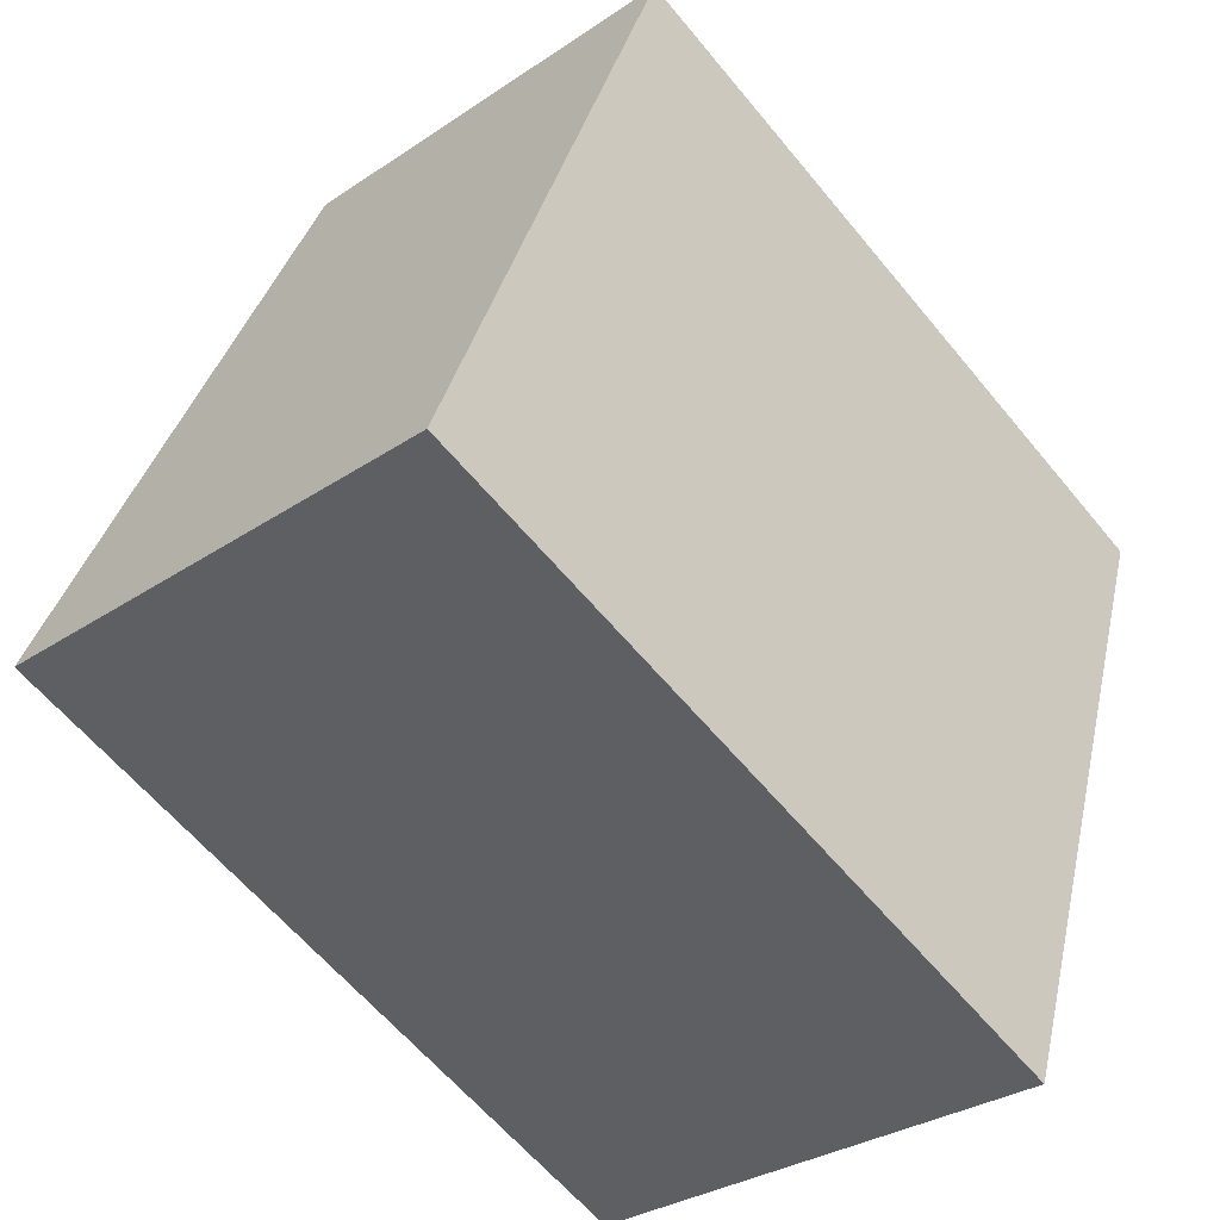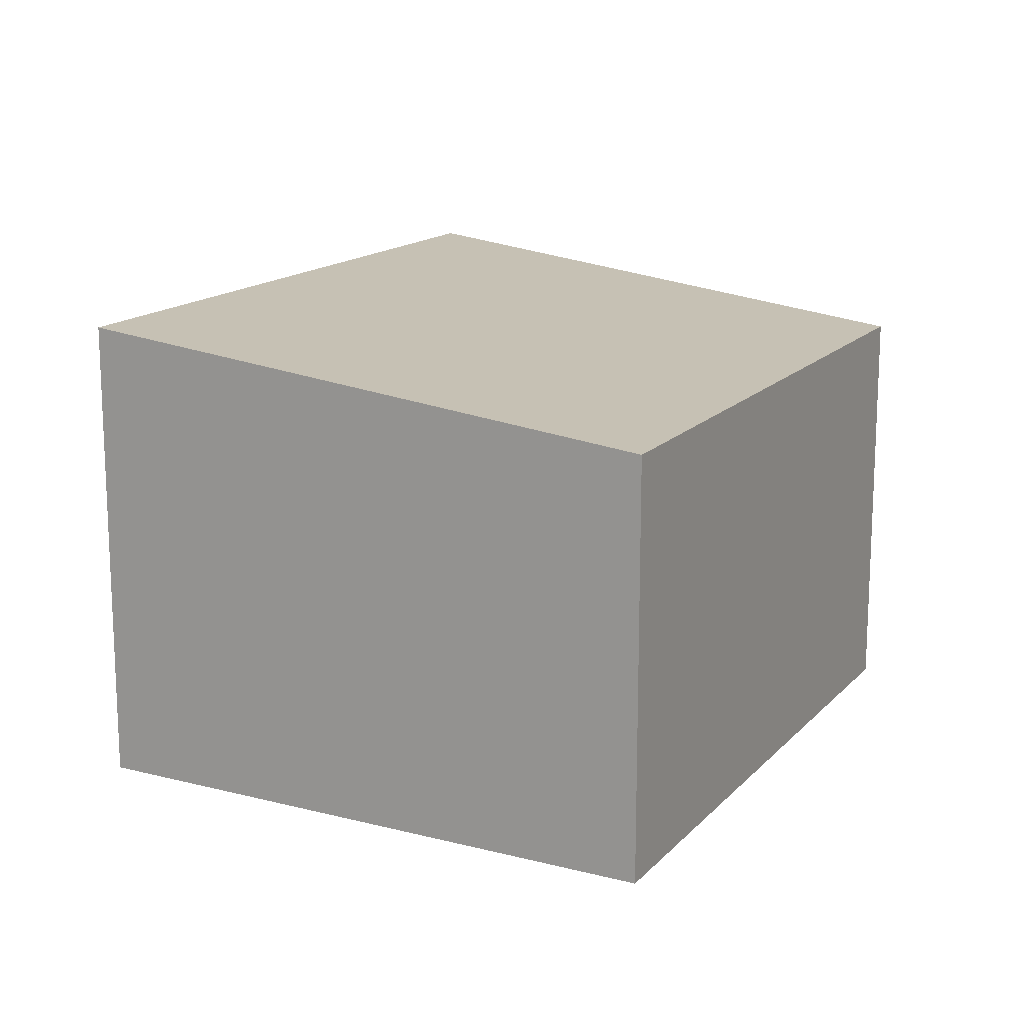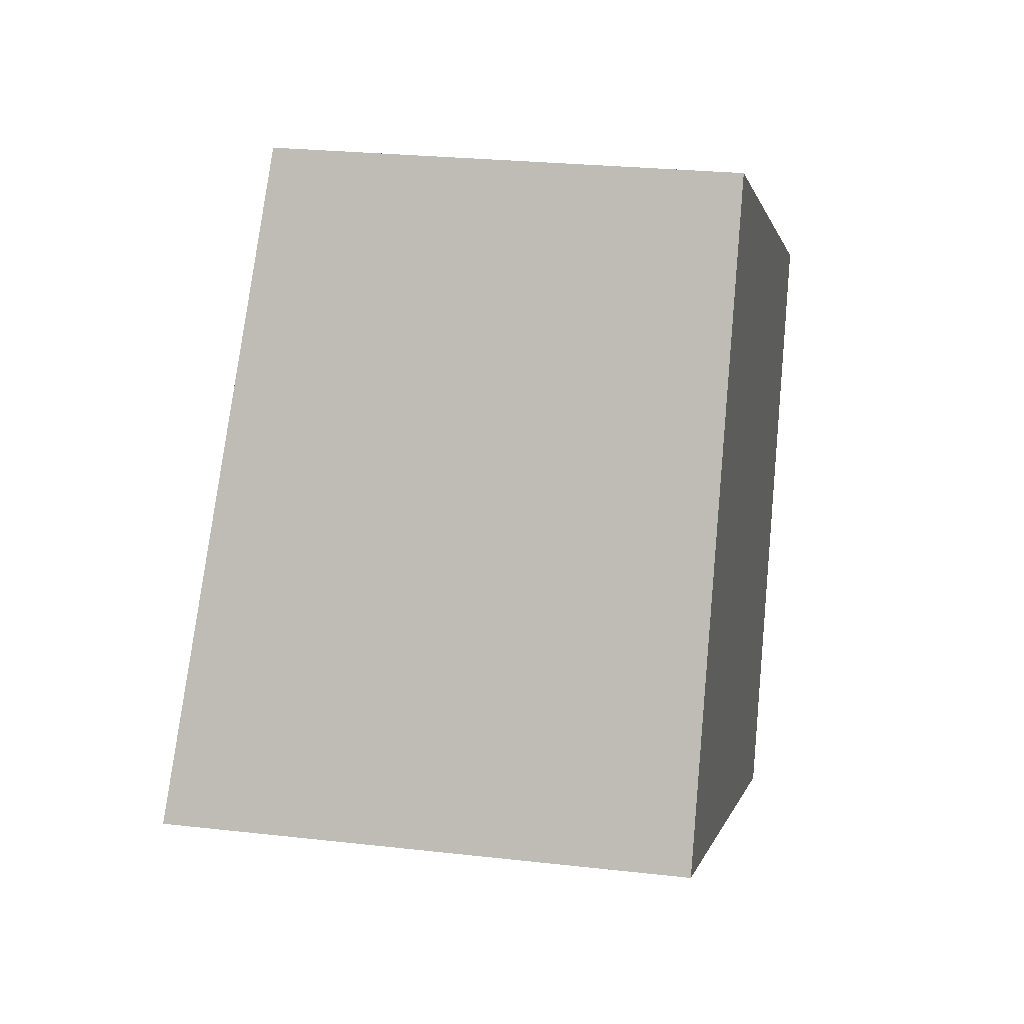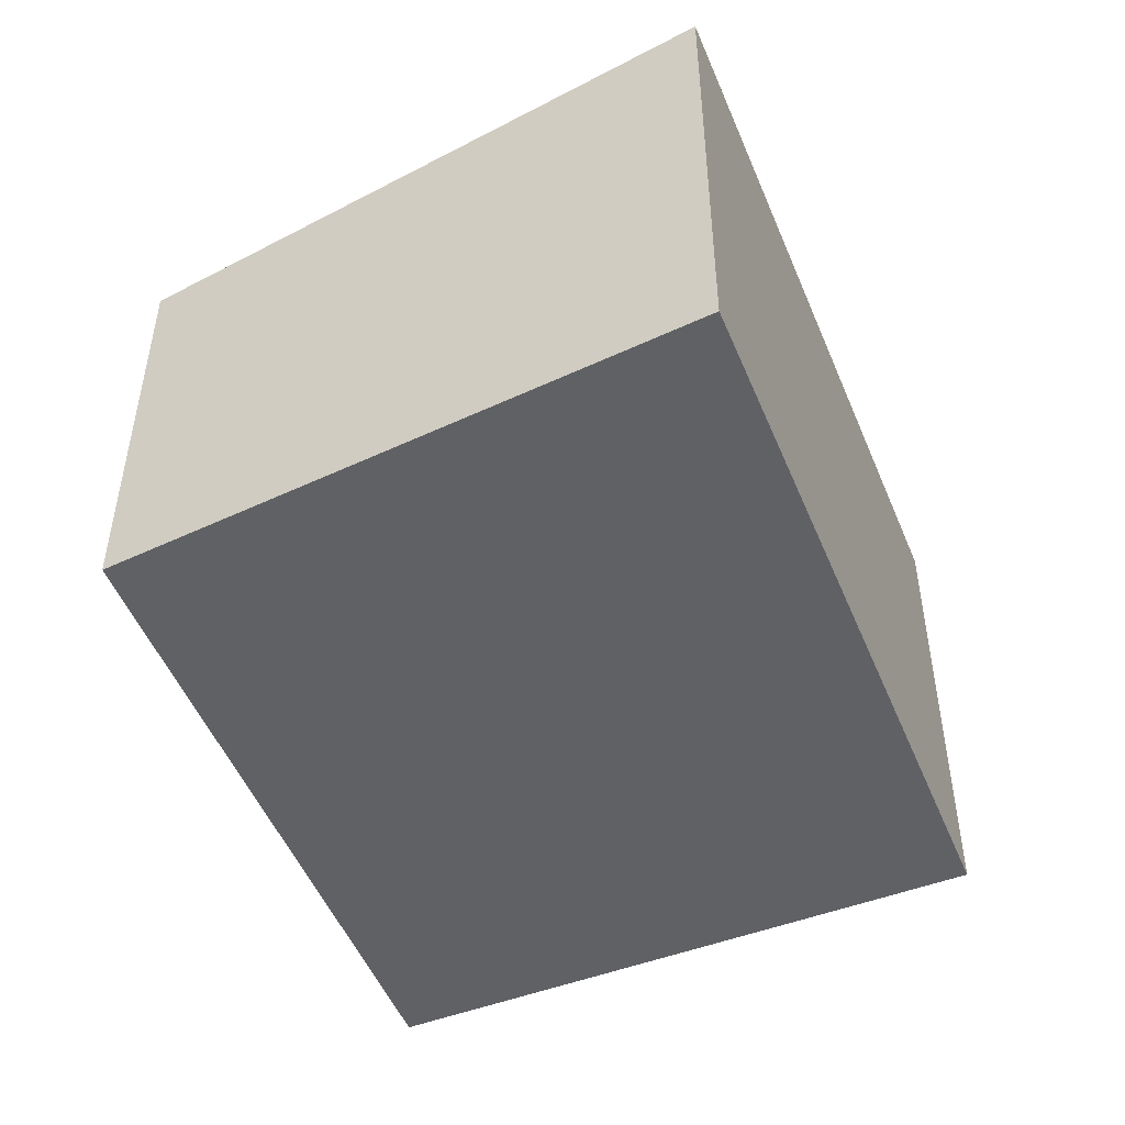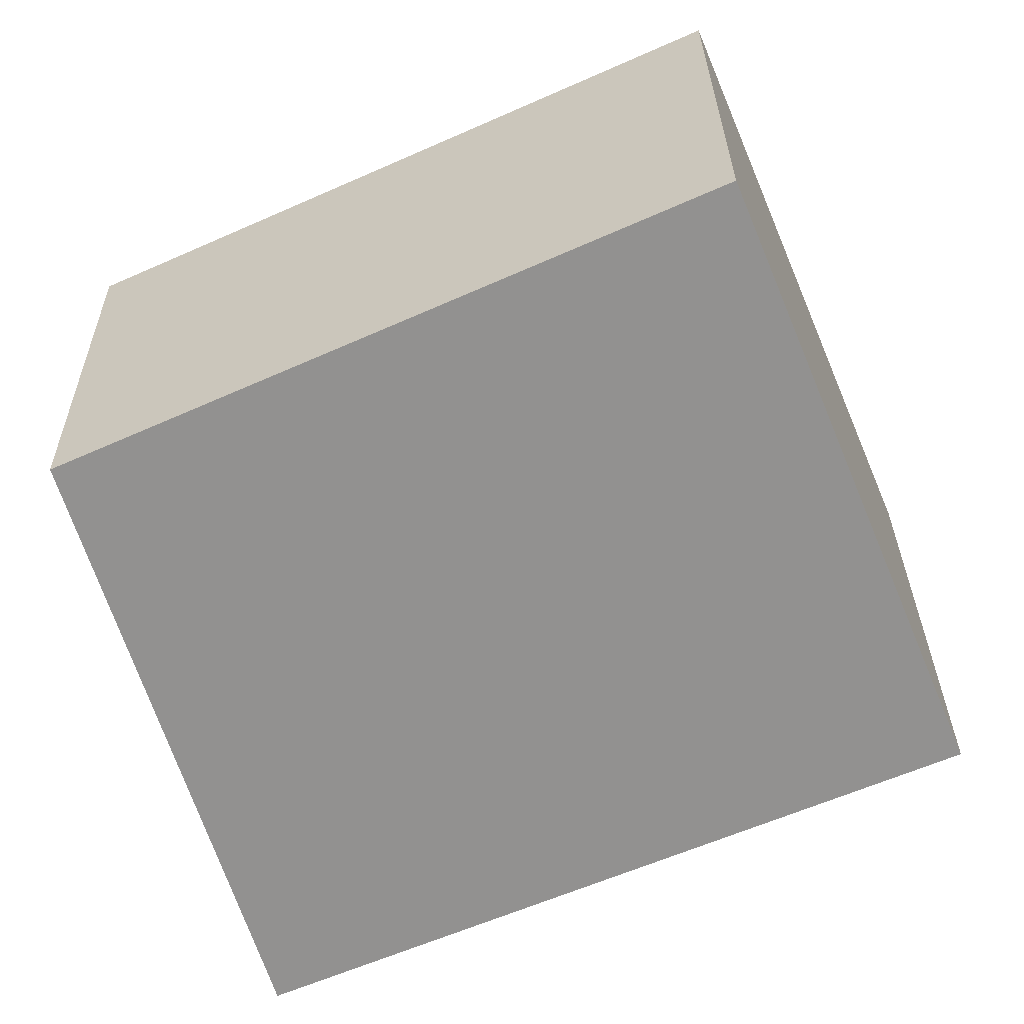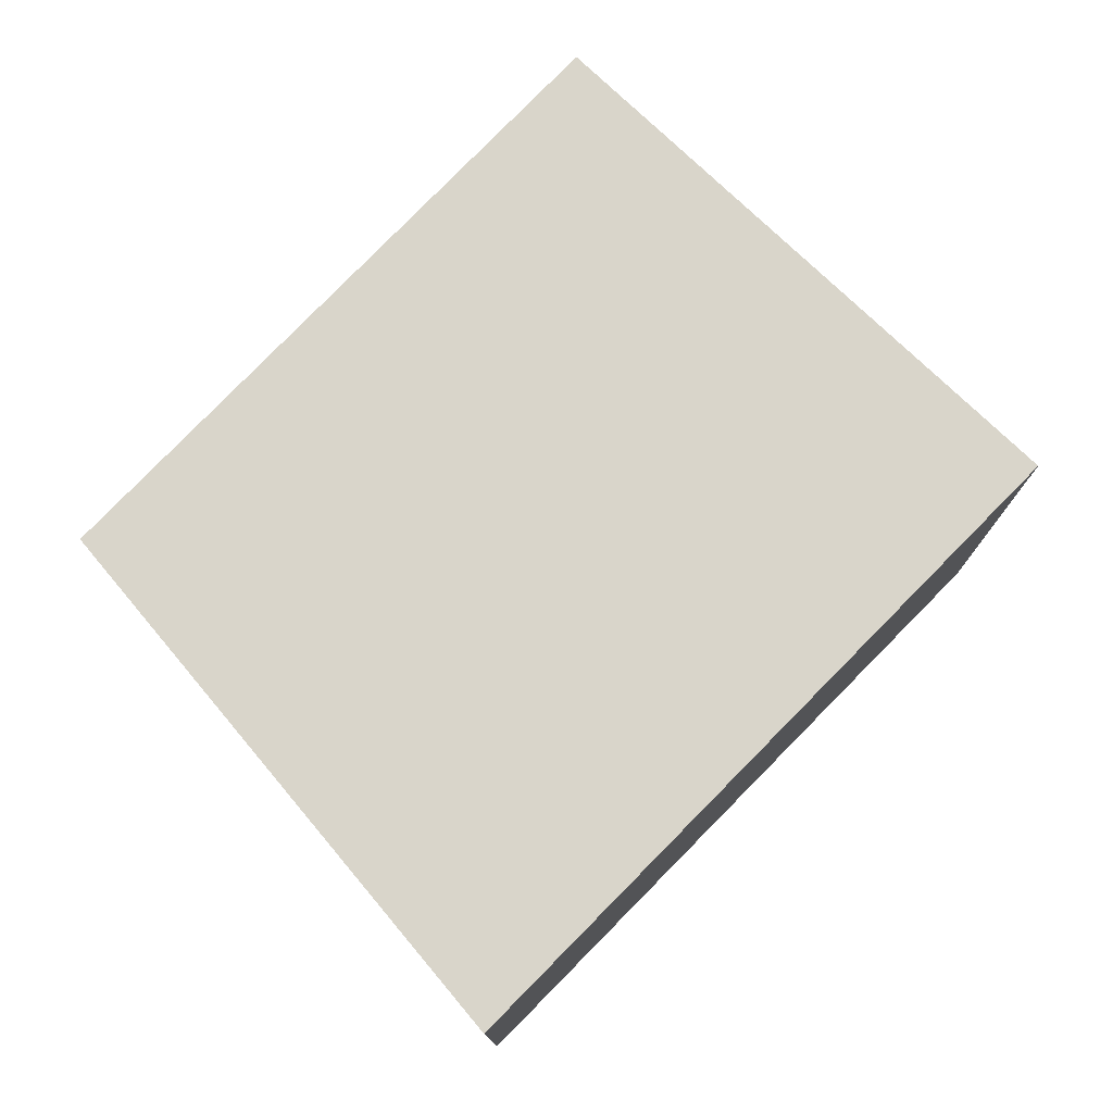
<metadata>
{"format":"obj","ext":"obj","renderer":"f3d","projection":"perspective","resolution":1024,"background":"white","views":[{"elev":-30.8,"azim":-45.9,"up":"+Z"},{"elev":15.5,"azim":-38.7,"up":"+Y"},{"elev":24.6,"azim":-79.3,"up":"+Z"},{"elev":-49.5,"azim":135.5,"up":"+Y"},{"elev":28.9,"azim":179.3,"up":"+Z"},{"elev":77.4,"azim":158.1,"up":"+Y"}]}
</metadata>
<code>
v  6.12 4.531 -2.658
v  7.286 4.234 0.136
v  6.342 4.531 -2.754
v  0 4.531 2.774e-16
v  8.119 3.972 2.687
v  2.23 3.963 5.343
v  6.342 1.686e-16 -2.754
v  7.286 -8.328e-18 0.136
v  8.119 -1.645e-16 2.687
v  0 0 0
v  6.12 1.628e-16 -2.658
v  2.23 -3.272e-16 5.343
g defaultobject
f 1 2 3
f 2 1 4
f 2 4 5
f 5 4 6
f 2 7 3
f 7 2 5
f 7 5 8
f 8 5 9
f 7 1 3
f 1 7 4
f 4 7 10
f 10 7 11
f 10 6 4
f 6 10 12
f 6 9 5
f 9 6 12
f 8 11 7
f 11 8 10
f 10 8 9
f 10 9 12

</code>
